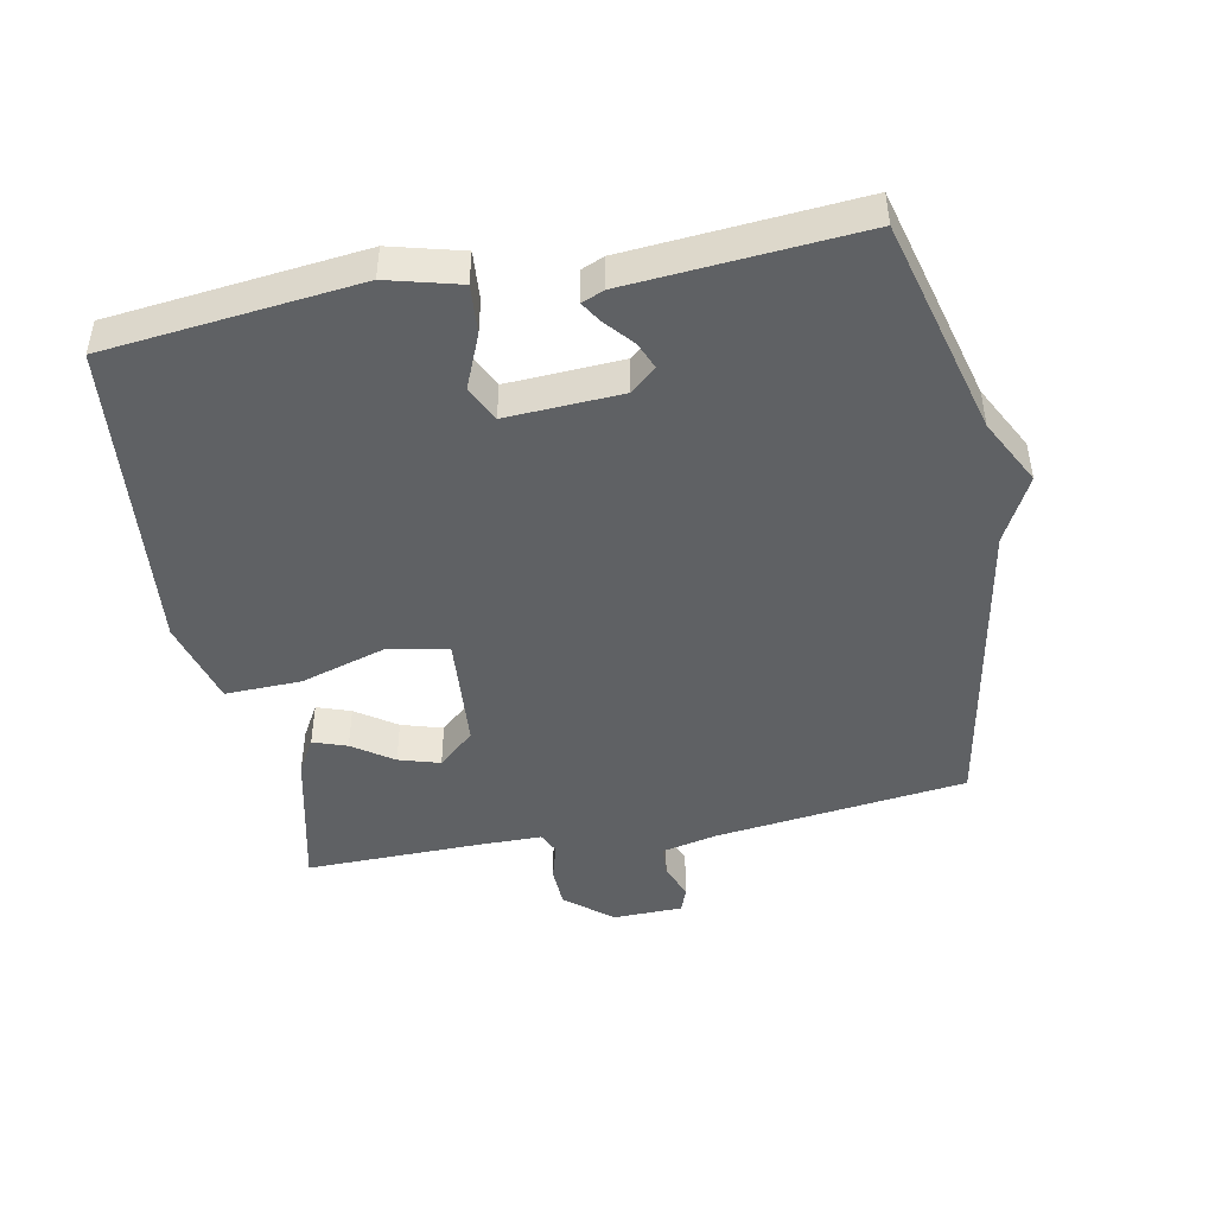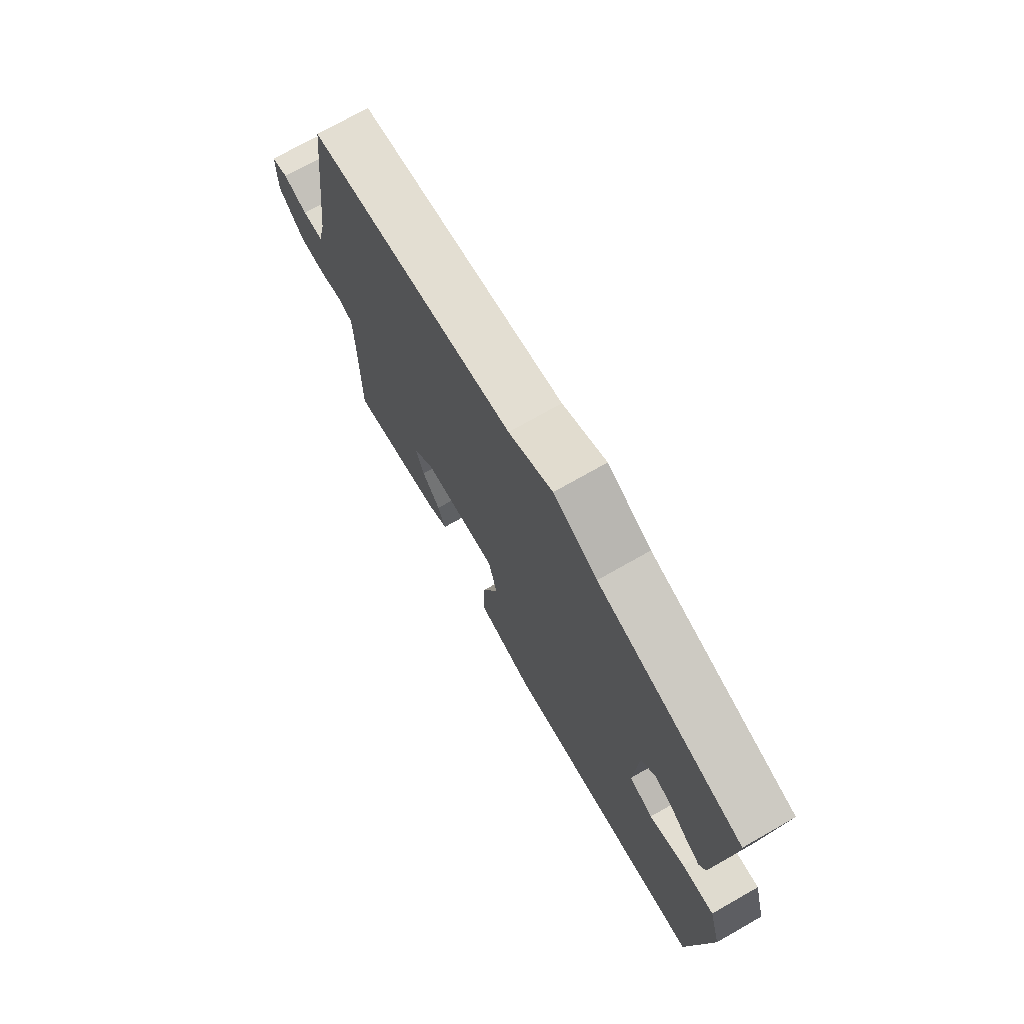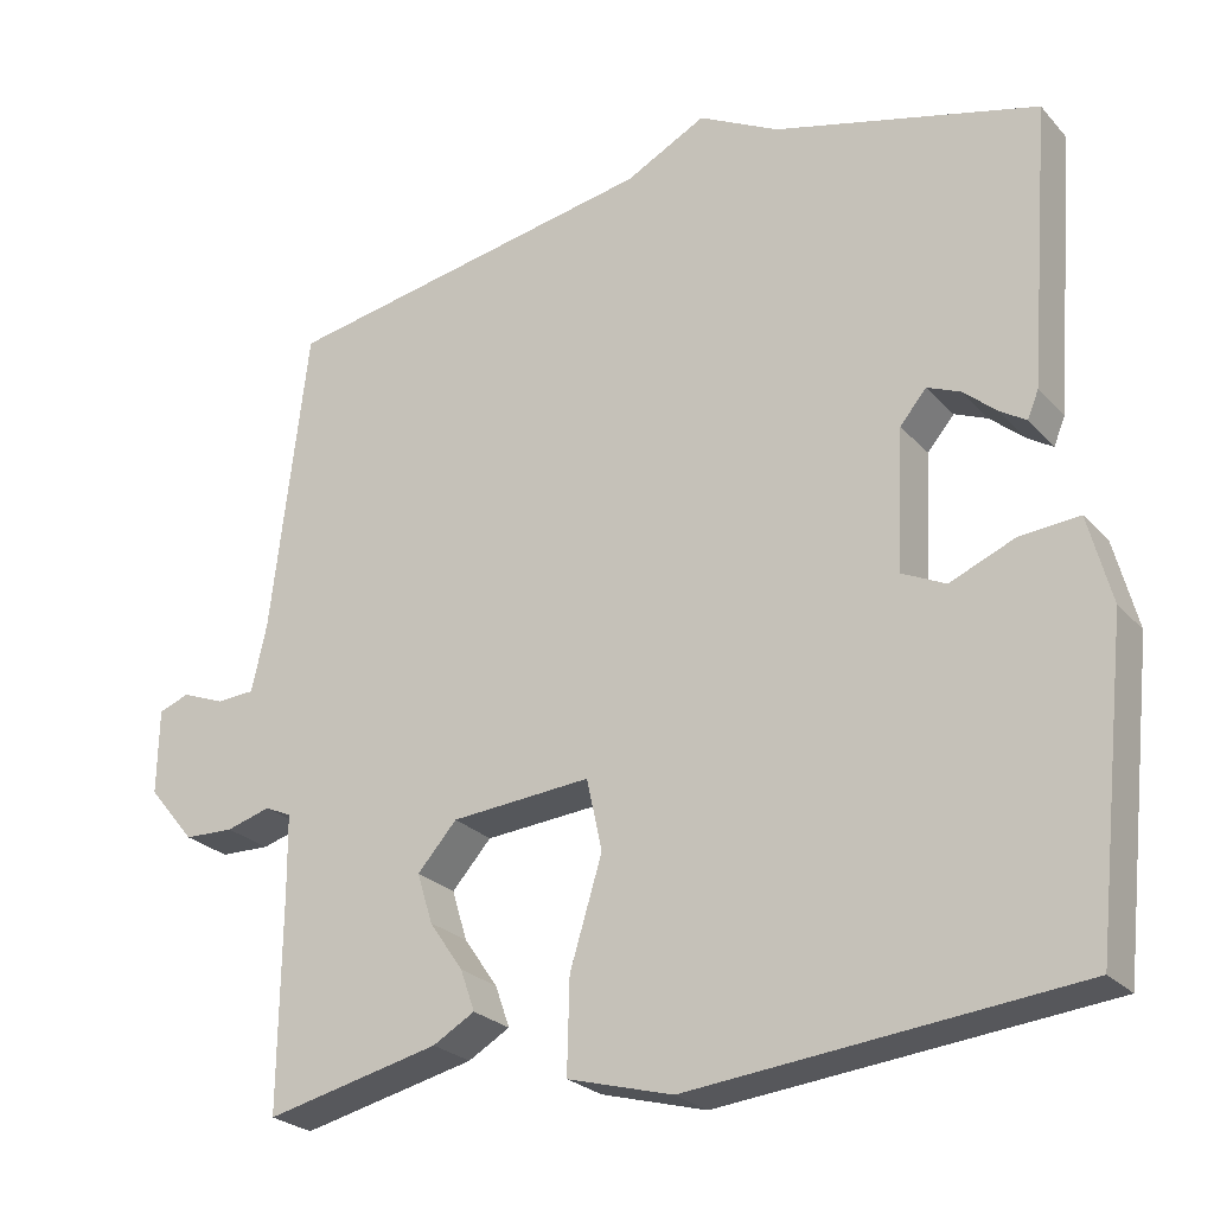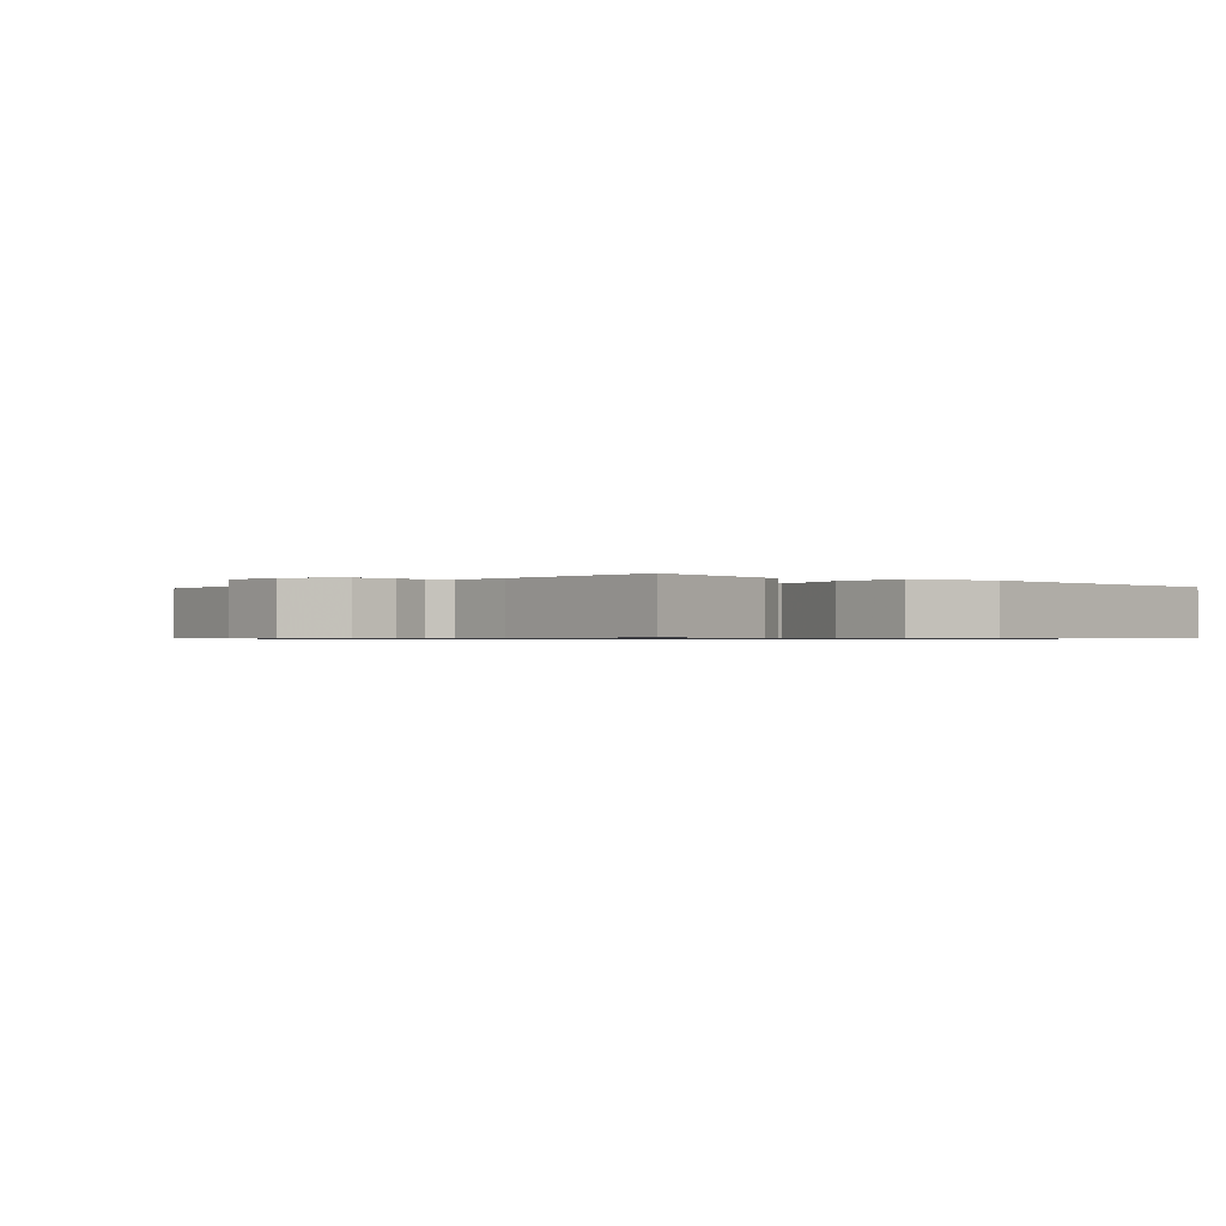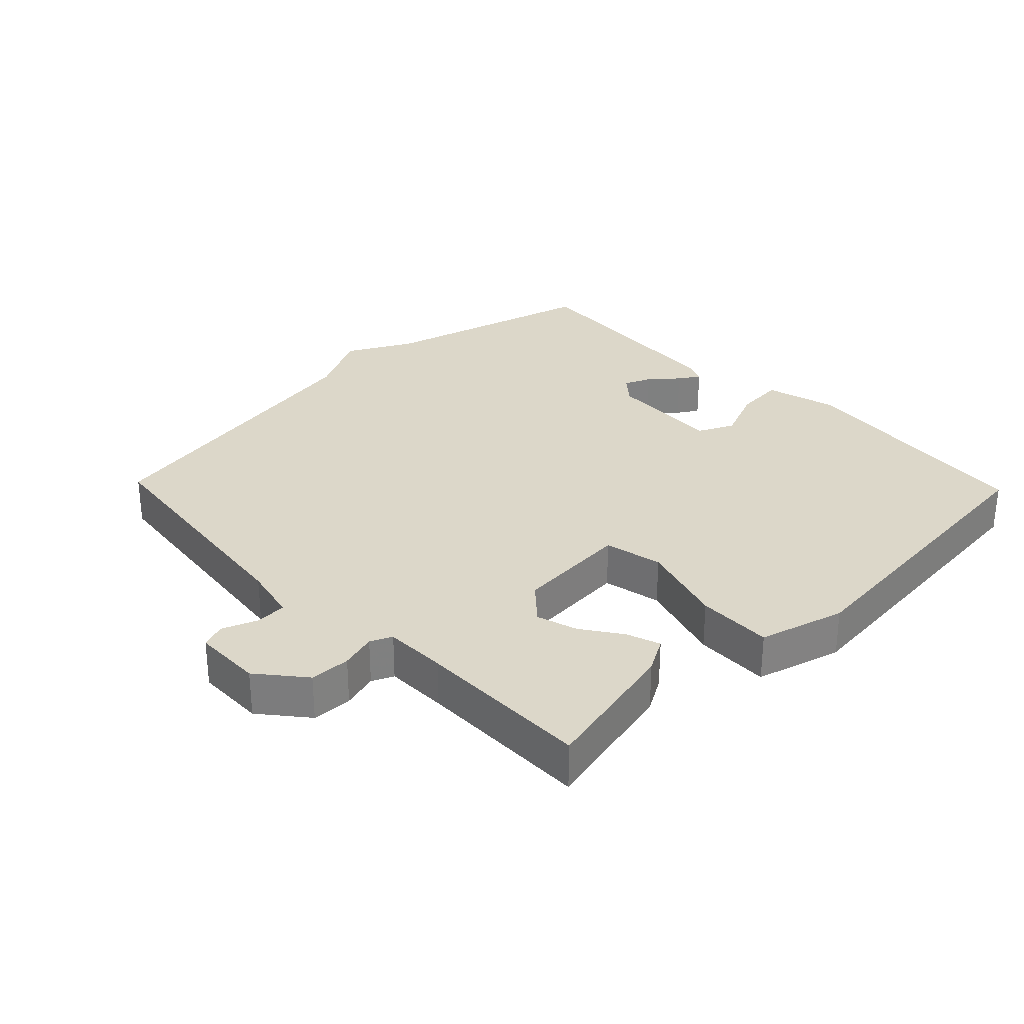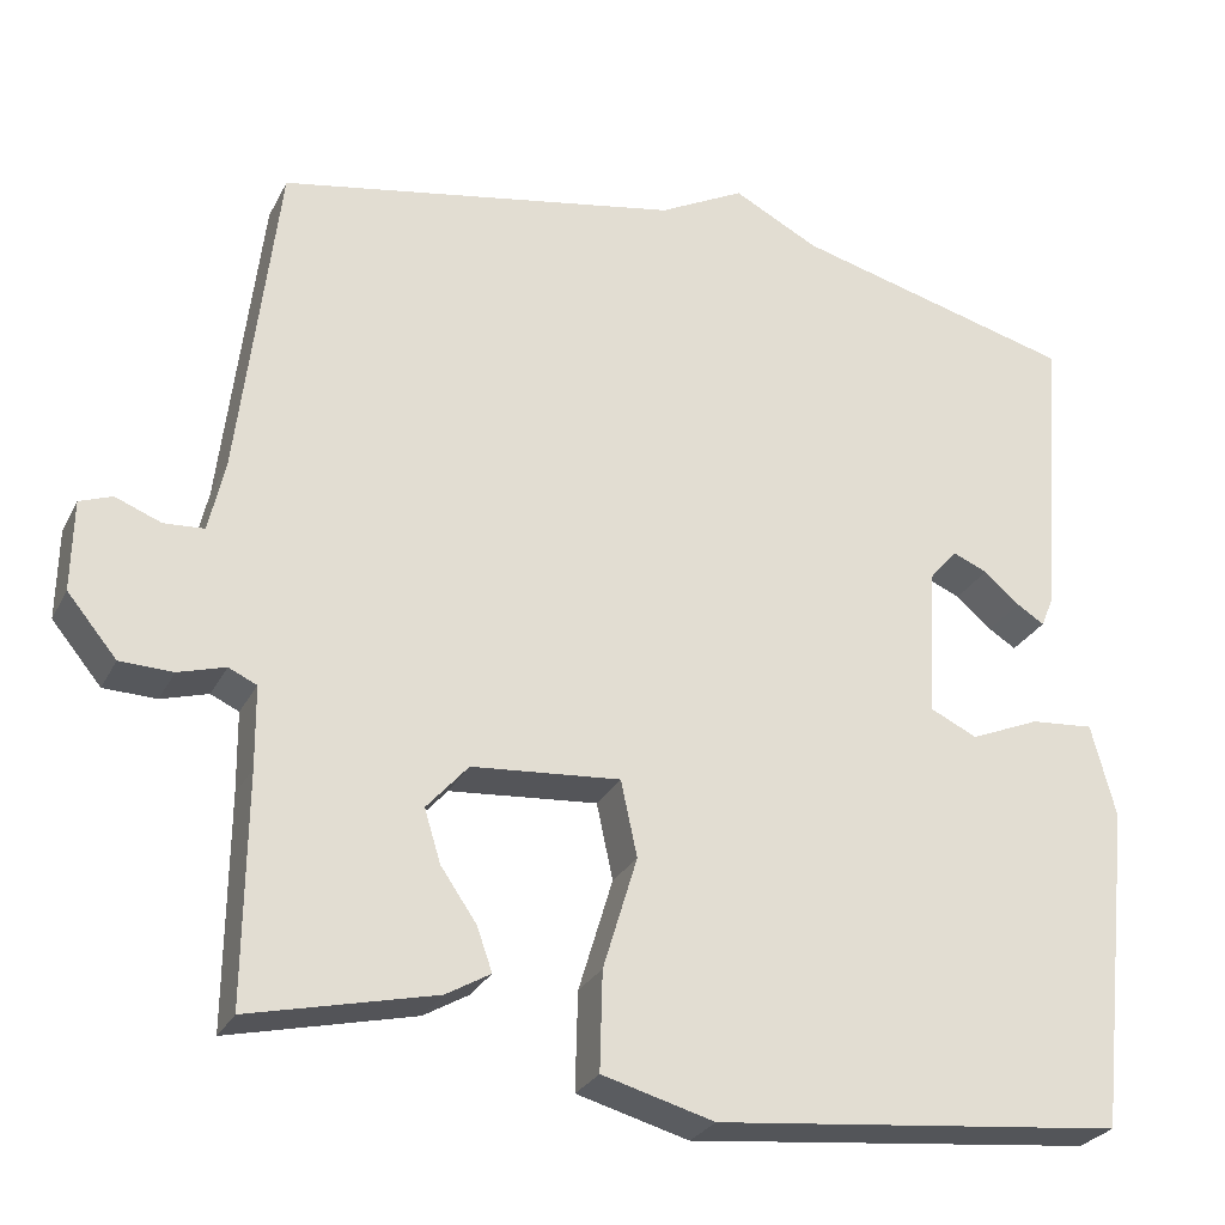
<metadata>
{"format":"obj","ext":"obj","renderer":"f3d","projection":"perspective","resolution":1024,"background":"white","views":[{"elev":-46.3,"azim":-78.9,"up":"+Y"},{"elev":73.7,"azim":-119.6,"up":"+Z"},{"elev":-25.0,"azim":-148.7,"up":"+Z"},{"elev":-0.7,"azim":138.5,"up":"+Y"},{"elev":30.3,"azim":136.1,"up":"+Y"},{"elev":-27.1,"azim":157.8,"up":"+Z"}]}
</metadata>
<code>
v -0.5 0.07 0.5
v -0.171 0.07 0.586
v -0.071 0.07 0.638
v 0.029 0.07 0.586
v 0.5 0.07 0.5
v 0.546 0.07 0.119
v 0.565 0.07 0.035
v 0.612 0.07 0.032
v 0.666 0.07 0.053
v 0.704 0.07 0.039
v 0.706 0.07 -0.067
v 0.648 0.07 -0.137
v 0.586 0.07 -0.139
v 0.531 0.07 -0.123
v 0.498 0.07 -0.138
v 0.497 0.07 -0.233
v 0.5 0.07 -0.5
v 0.283 0.07 -0.45
v 0.231 0.07 -0.42
v 0.249 0.07 -0.369
v 0.291 0.07 -0.308
v 0.31 0.07 -0.246
v 0.261 0.07 -0.191
v 0.087 0.07 -0.177
v 0.068 0.07 -0.266
v 0.108 0.07 -0.398
v 0.111 0.07 -0.513
v -0.02 0.07 -0.549
v -0.5 0.07 -0.5
v -0.541 0.07 -0.118
v -0.512 0.07 -0.009
v -0.438 0.07 -0.015
v -0.357 0.07 -0.049
v -0.302 0.07 -0.023
v -0.311 0.07 0.151
v -0.344 0.07 0.19
v -0.385 0.07 0.173
v -0.427 0.07 0.137
v -0.459 0.07 0.117
v -0.473 0.07 0.151
v -0.5 0 0.5
v -0.171 0 0.586
v -0.071 0 0.638
v 0.029 0 0.586
v 0.5 0 0.5
v 0.546 0 0.119
v 0.565 0 0.035
v 0.612 0 0.032
v 0.666 0 0.053
v 0.704 0 0.039
v 0.706 0 -0.067
v 0.648 0 -0.137
v 0.586 0 -0.139
v 0.531 0 -0.123
v 0.498 0 -0.138
v 0.497 0 -0.233
v 0.5 0 -0.5
v 0.283 0 -0.45
v 0.231 0 -0.42
v 0.249 0 -0.369
v 0.291 0 -0.308
v 0.31 0 -0.246
v 0.261 0 -0.191
v 0.087 0 -0.177
v 0.068 0 -0.266
v 0.108 0 -0.398
v 0.111 0 -0.513
v -0.02 0 -0.549
v -0.5 0 -0.5
v -0.541 0 -0.118
v -0.512 0 -0.009
v -0.438 0 -0.015
v -0.357 0 -0.049
v -0.302 0 -0.023
v -0.311 0 0.151
v -0.344 0 0.19
v -0.385 0 0.173
v -0.427 0 0.137
v -0.459 0 0.117
v -0.473 0 0.151
f 40 1 2
f 39 40 2
f 38 39 2
f 37 38 2
f 2 3 4
f 37 2 4
f 36 37 4
f 4 5 6
f 36 4 6
f 35 36 6
f 34 35 6 7
f 33 34 7 8
f 31 32 33
f 30 31 33
f 29 30 33
f 28 29 33
f 27 28 33
f 26 27 33
f 25 26 33
f 24 25 33
f 23 24 33 8
f 8 9 10
f 23 8 10
f 22 23 10
f 21 22 10
f 19 20 21
f 18 19 21
f 17 18 21
f 16 17 21
f 15 16 21
f 15 21 10
f 14 15 10
f 12 13 14
f 11 12 14
f 10 11 14
f 42 41 80
f 42 80 79
f 42 79 78
f 42 78 77
f 44 43 42
f 44 42 77
f 44 77 76
f 46 45 44
f 46 44 76
f 46 76 75
f 47 46 75 74
f 48 47 74 73
f 73 72 71
f 73 71 70
f 73 70 69
f 73 69 68
f 73 68 67
f 73 67 66
f 73 66 65
f 73 65 64
f 48 73 64 63
f 50 49 48
f 50 48 63
f 50 63 62
f 50 62 61
f 61 60 59
f 61 59 58
f 61 58 57
f 61 57 56
f 61 56 55
f 50 61 55
f 50 55 54
f 54 53 52
f 54 52 51
f 54 51 50
f 1 41 42 2
f 2 42 43 3
f 3 43 44 4
f 4 44 45 5
f 5 45 46 6
f 6 46 47 7
f 7 47 48 8
f 8 48 49 9
f 9 49 50 10
f 10 50 51 11
f 11 51 52 12
f 12 52 53 13
f 13 53 54 14
f 14 54 55 15
f 15 55 56 16
f 16 56 57 17
f 17 57 58 18
f 18 58 59 19
f 19 59 60 20
f 20 60 61 21
f 21 61 62 22
f 22 62 63 23
f 23 63 64 24
f 24 64 65 25
f 25 65 66 26
f 26 66 67 27
f 27 67 68 28
f 28 68 69 29
f 29 69 70 30
f 30 70 71 31
f 31 71 72 32
f 32 72 73 33
f 33 73 74 34
f 34 74 75 35
f 35 75 76 36
f 36 76 77 37
f 37 77 78 38
f 38 78 79 39
f 39 79 80 40
f 40 80 41 1

</code>
